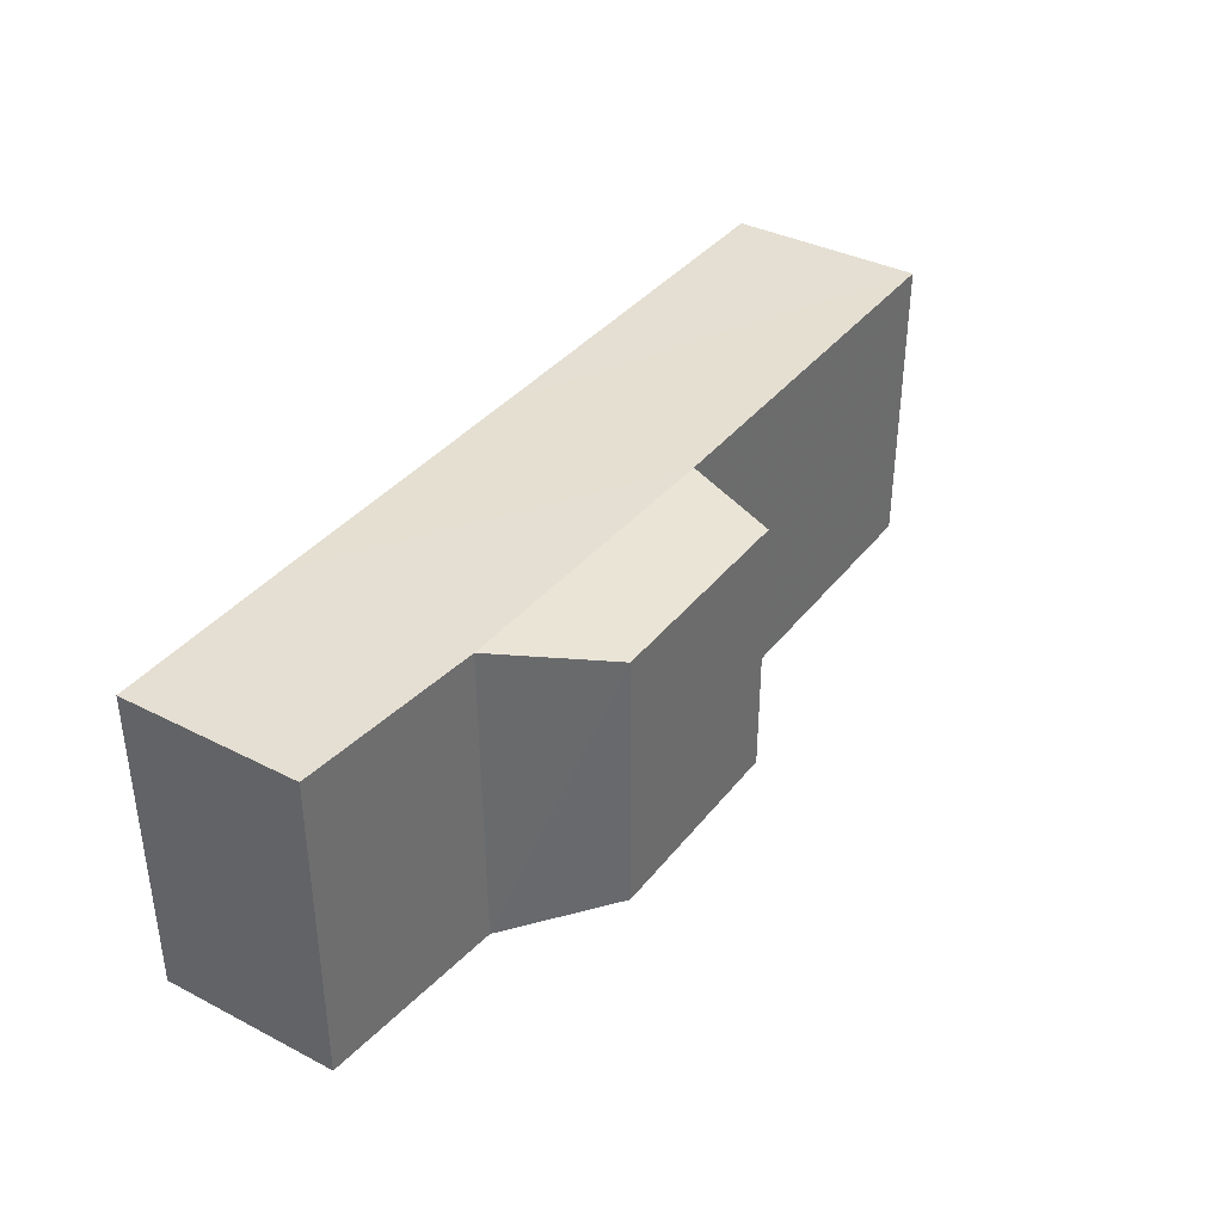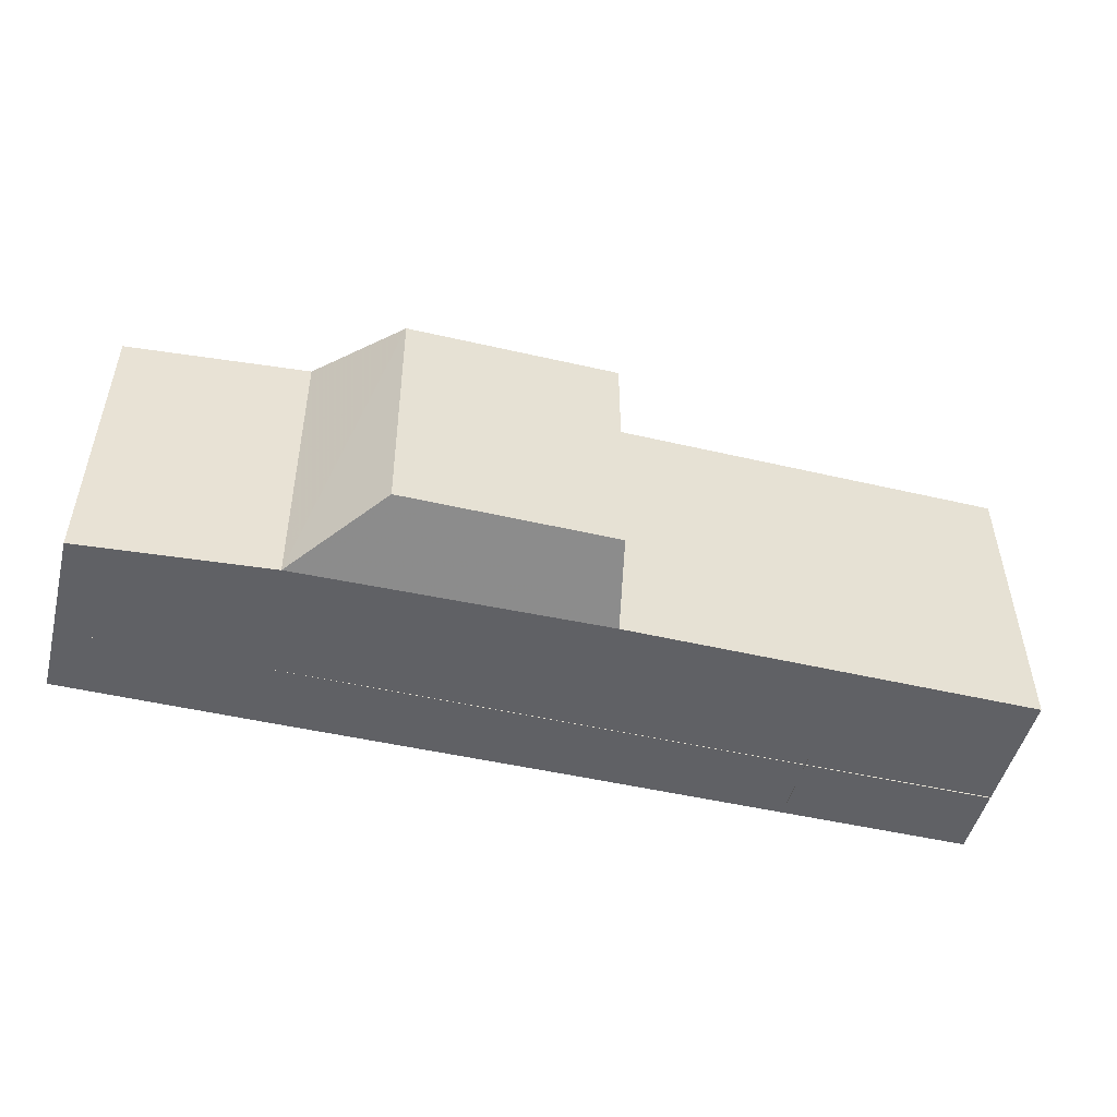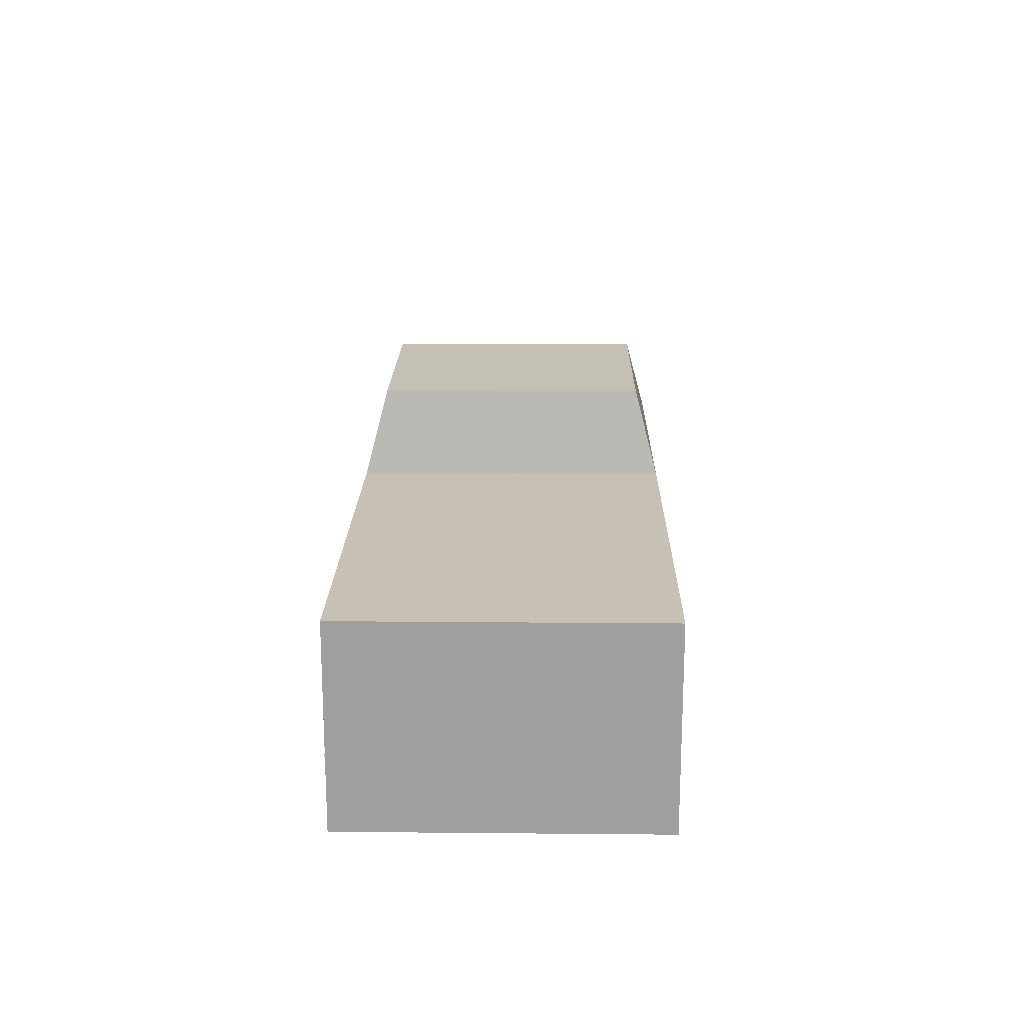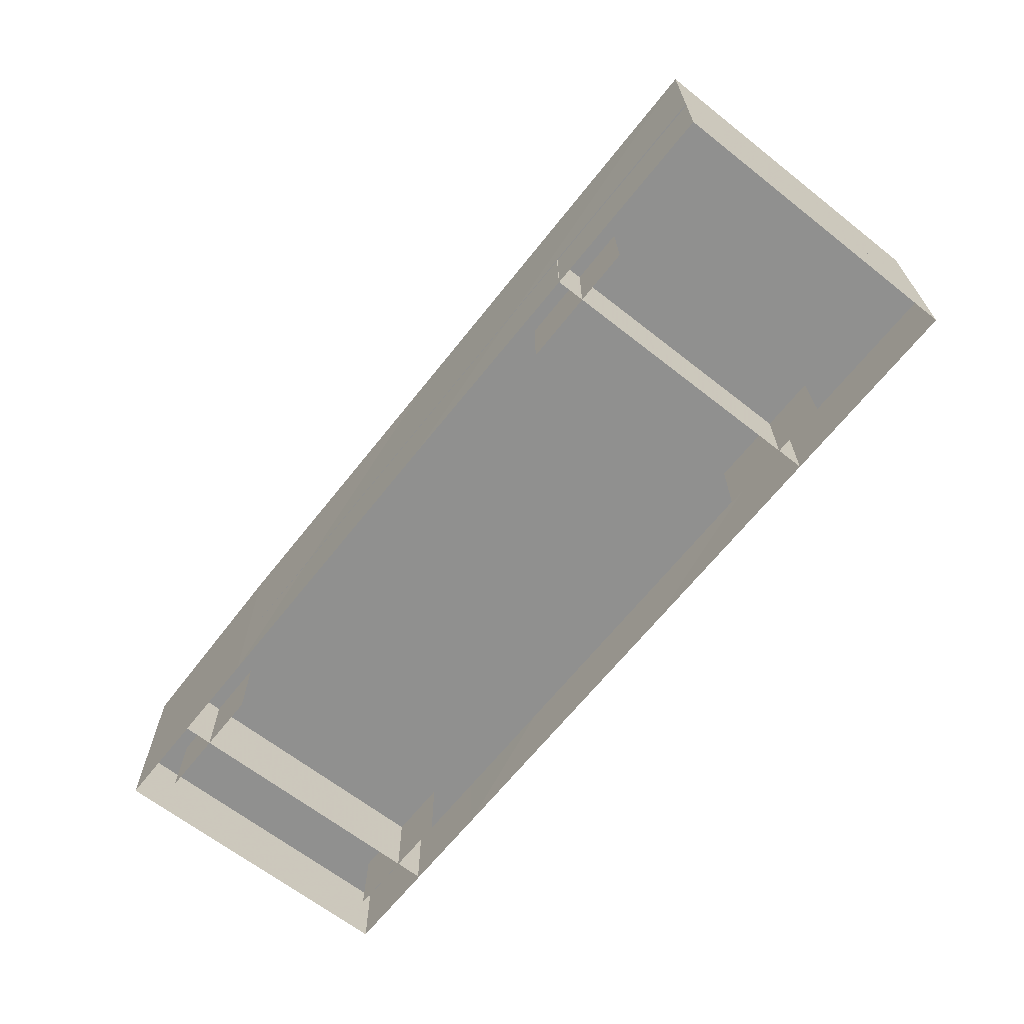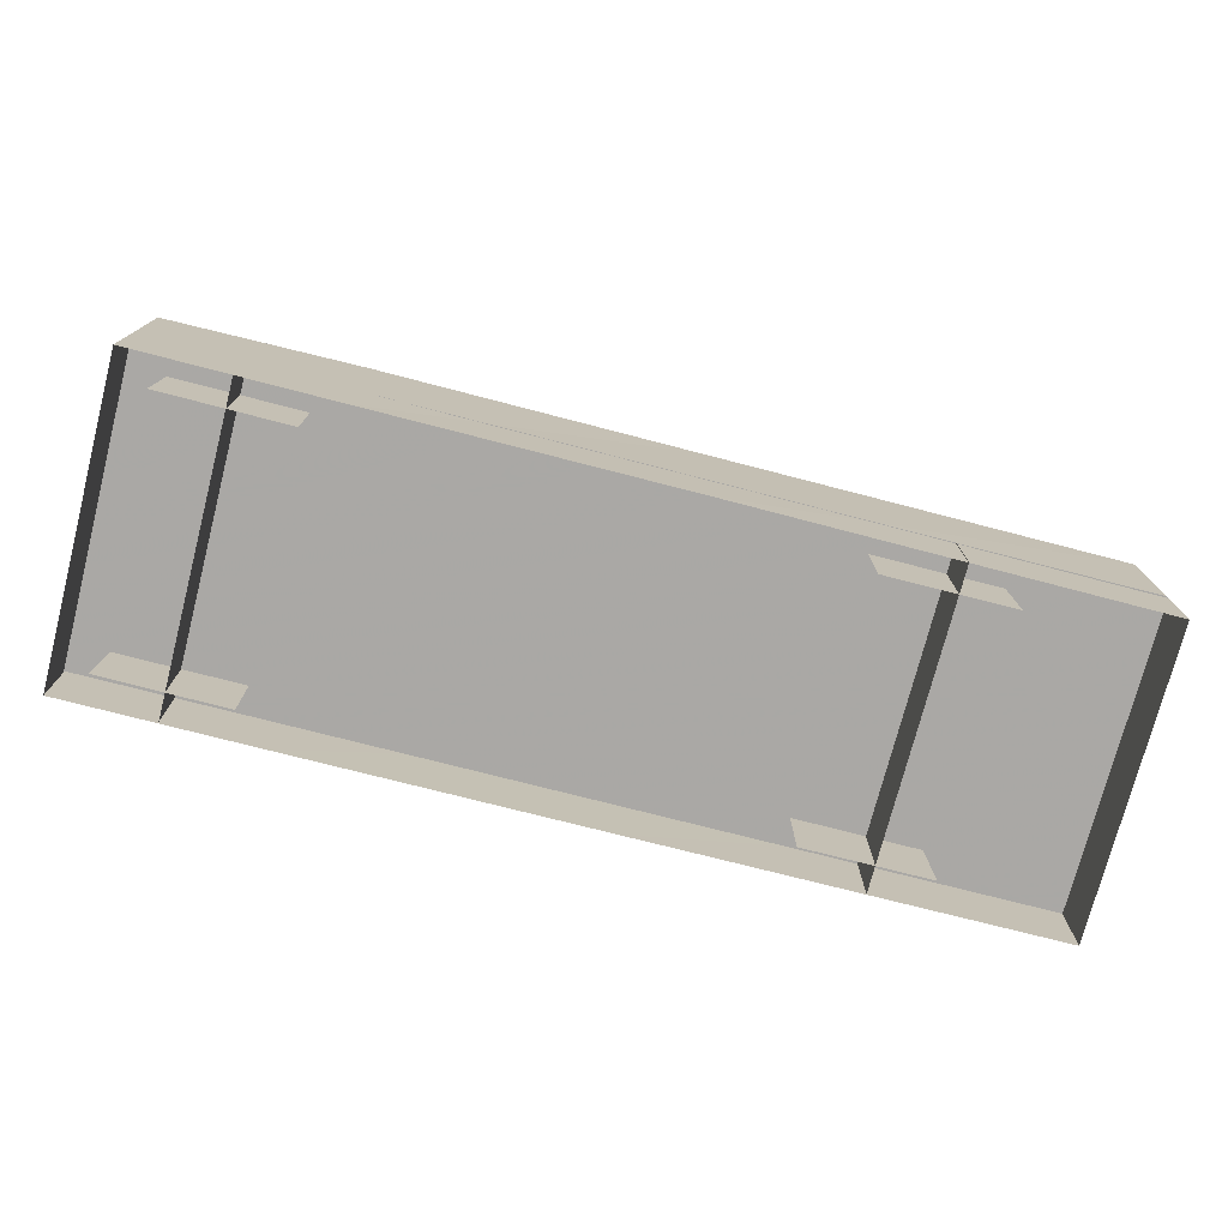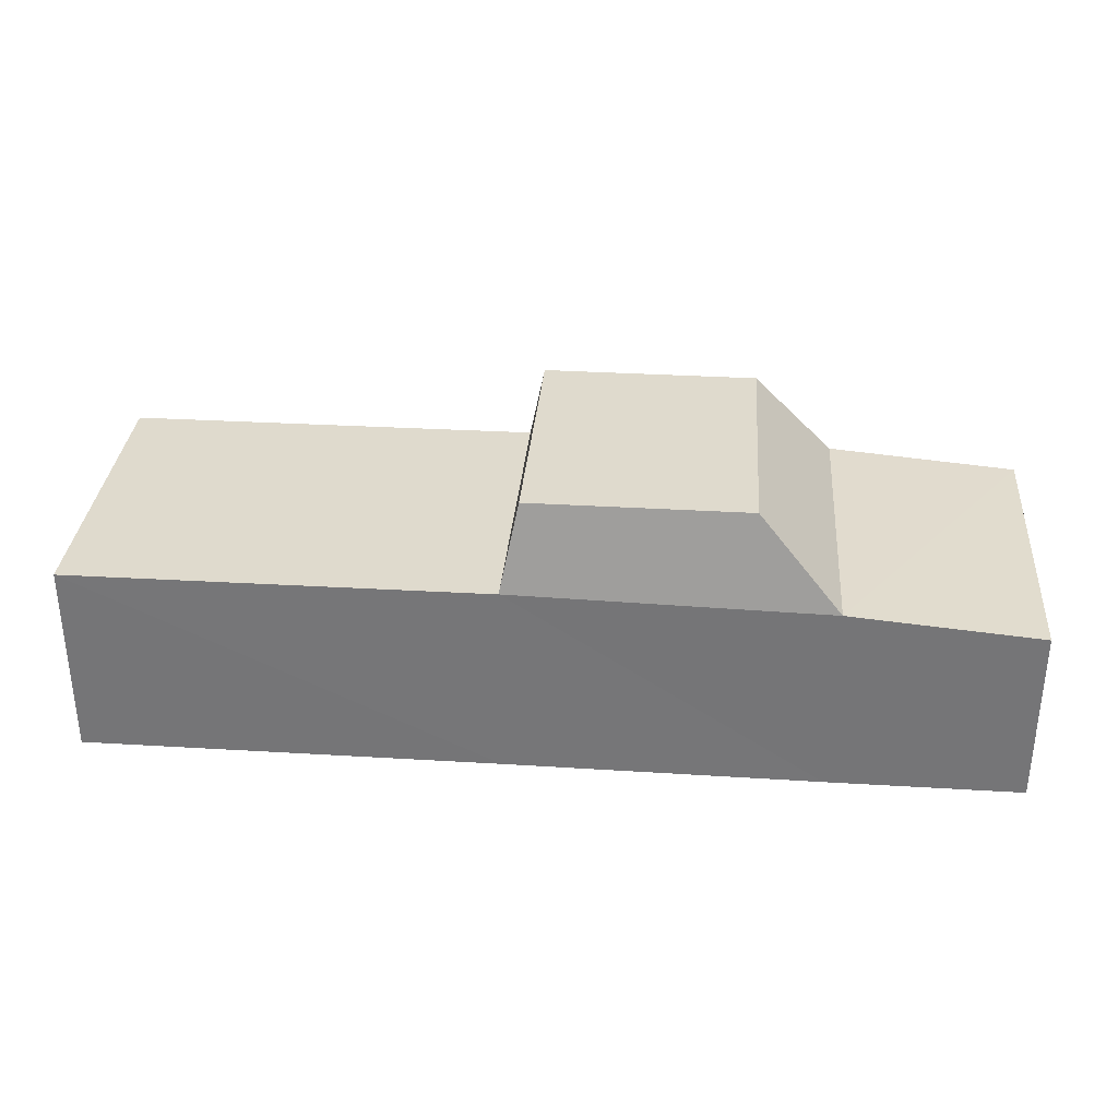
<metadata>
{"format":"obj","ext":"obj","renderer":"f3d","projection":"perspective","resolution":1024,"background":"white","views":[{"elev":37.2,"azim":123.3,"up":"+Z"},{"elev":-49.7,"azim":165.7,"up":"+Z"},{"elev":18.4,"azim":-89.0,"up":"+Y"},{"elev":-65.4,"azim":-128.3,"up":"+Y"},{"elev":-75.1,"azim":165.5,"up":"+Y"},{"elev":32.8,"azim":4.8,"up":"+Y"}]}
</metadata>
<code>
v -340 159 -123
v -4 160 -123
v 10 229 -105
v 182 229 -105
v 247 156 -124
v 401 143 -124
v 401 0 -124
v 246 0 -124
v -4 1 -124
v -340 0 -123
v 184 229 105
v 249 156 124
v 401 143 124
v 401 0 124
v 10 229 105
v -4 160 123
v -340 159 123
v -340 0 123
v -4 1 124
v 246 0 124
v -184 65 -124
v -184 0 -124
v -184 0 123
v -184 65 123
v 321 65 -124
v 321 0 -124
v 321 0 123
v 321 65 123
v 401 56 -124
v -340 58 -124
v -340 58 123
v 401 56 123
v -227 59 -101
v -127 58 -101
v -127 -1 -101
v -229 0 -101
v -227 59 101
v -127 58 101
v -127 -1 101
v -229 0 101
v 272 58 -101
v 372 59 -101
v 374 0 -101
v 272 -1 -101
v 272 58 101
v 372 59 101
v 374 0 101
v 272 -1 101
f 1 2 9
f 1 9 10
f 2 5 8
f 2 8 9
f 2 3 4
f 2 4 5
f 5 6 7
f 5 7 8
f 13 14 7
f 13 7 6
f 12 13 6
f 12 6 5
f 11 12 5
f 11 5 4
f 17 16 19
f 17 19 18
f 16 12 20
f 16 20 19
f 16 15 11
f 16 11 12
f 12 13 14
f 12 14 20
f 4 3 15
f 4 15 11
f 2 1 17
f 2 17 16
f 32 29 30
f 32 30 31
f 1 10 18
f 1 18 17
f 3 2 16
f 3 16 15
f 34 33 36
f 34 36 35
f 38 37 40
f 38 40 39
f 41 42 43
f 41 43 44
f 45 46 47
f 45 47 48
f 24 21 22
f 24 22 23
f 28 25 26
f 28 26 27

</code>
